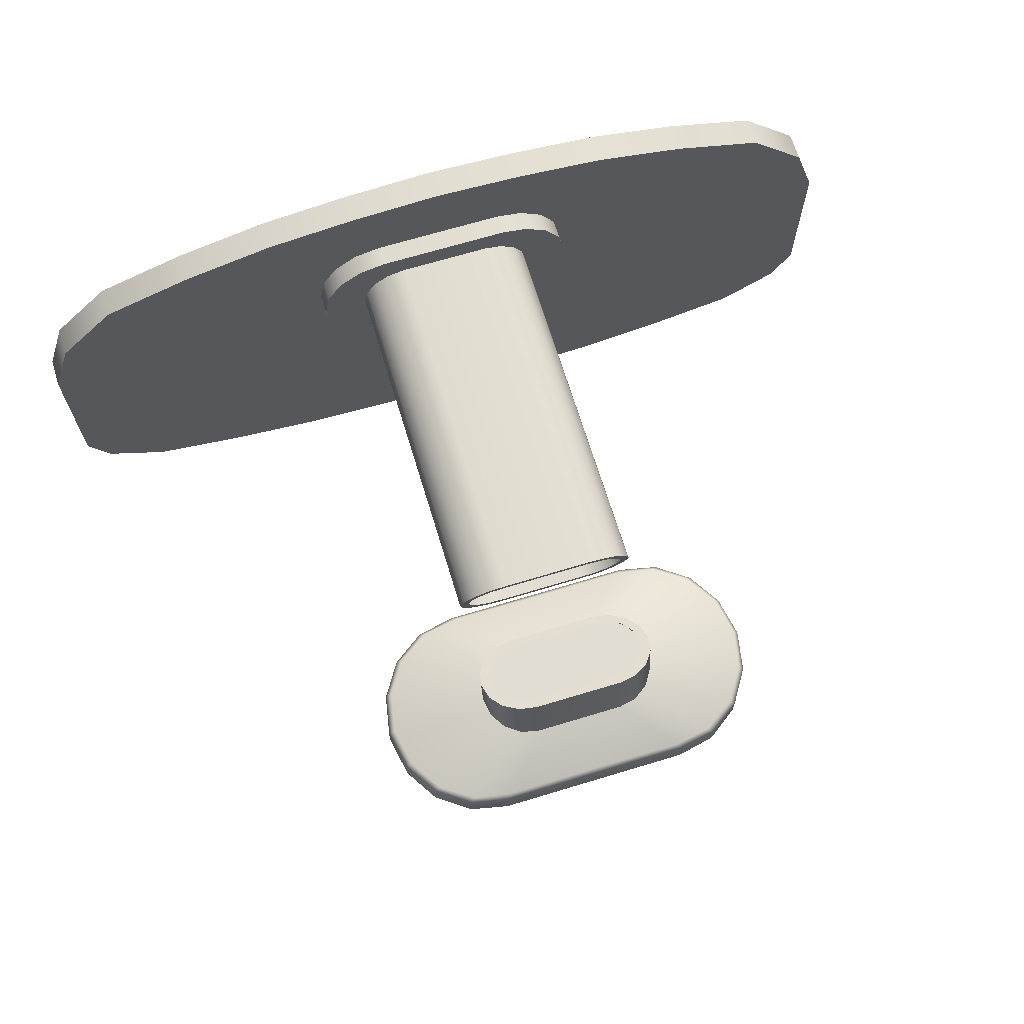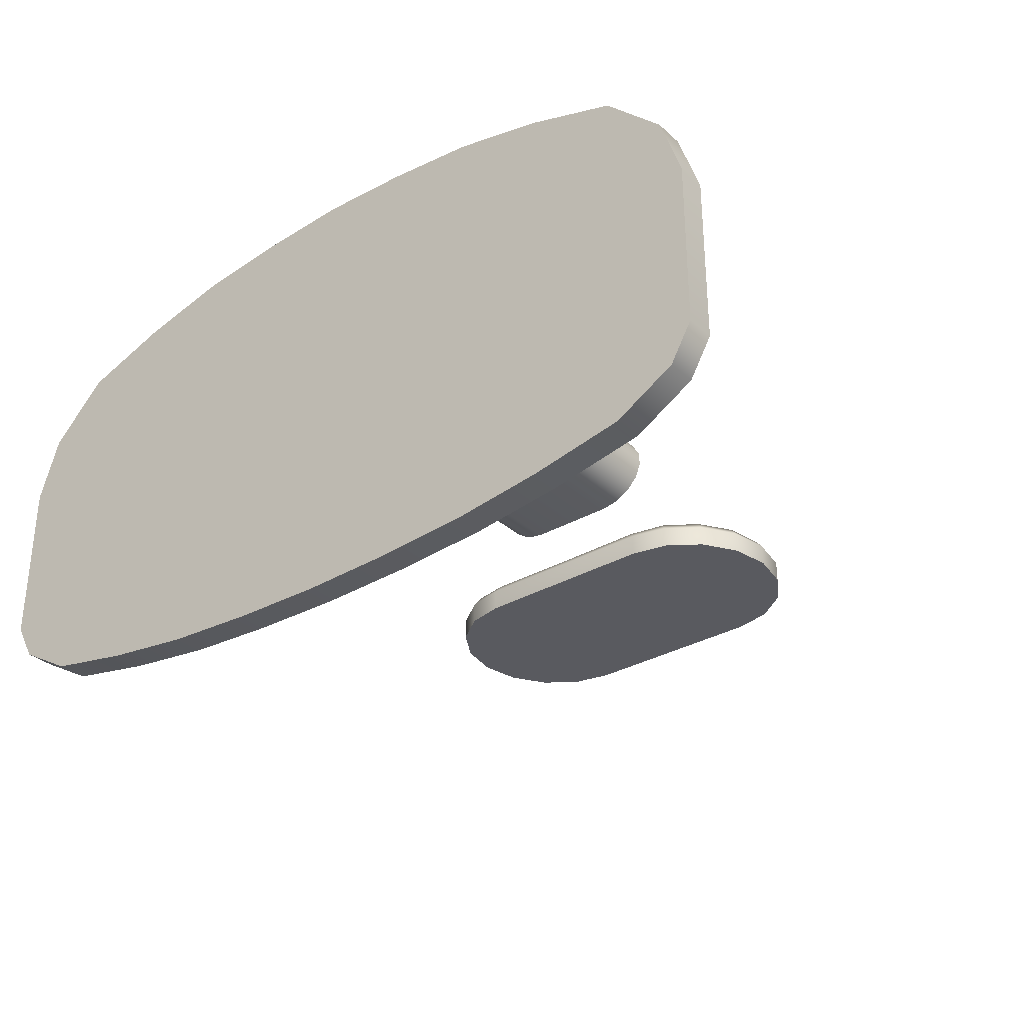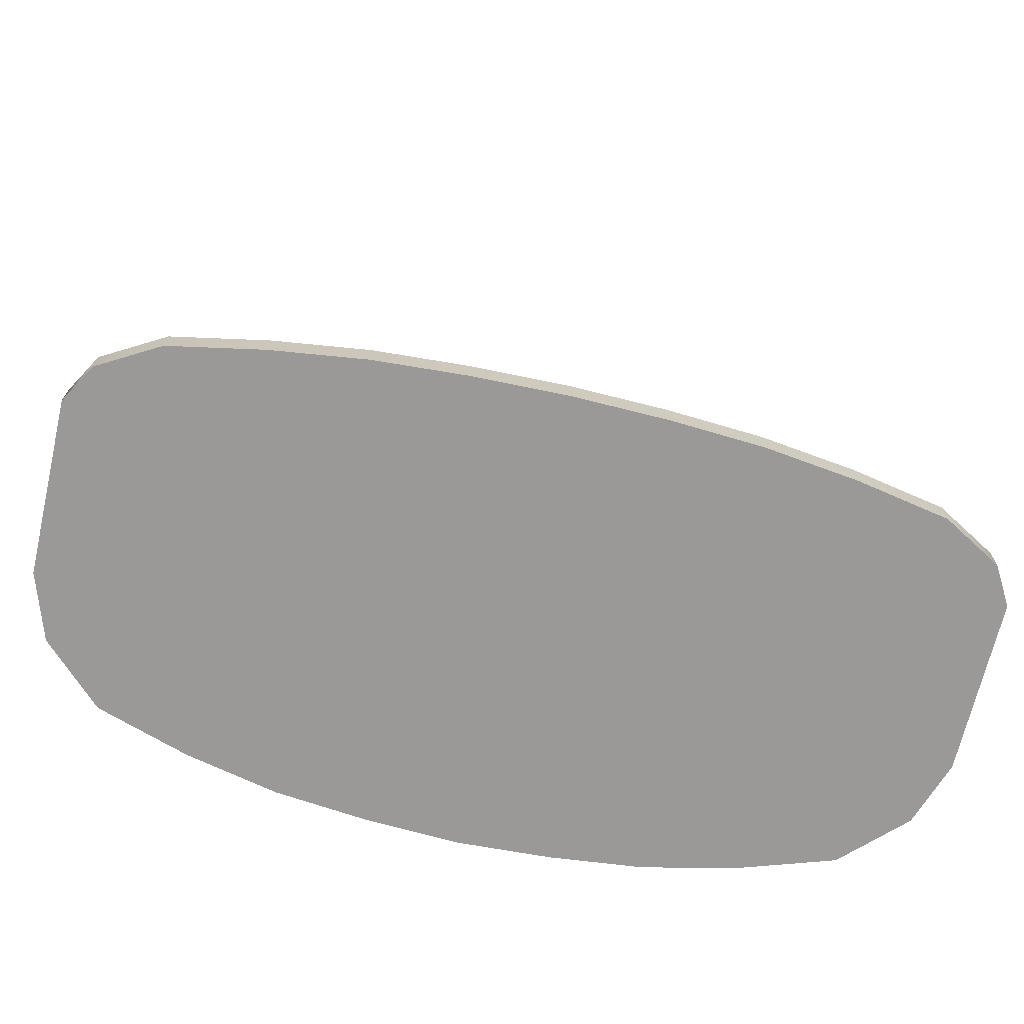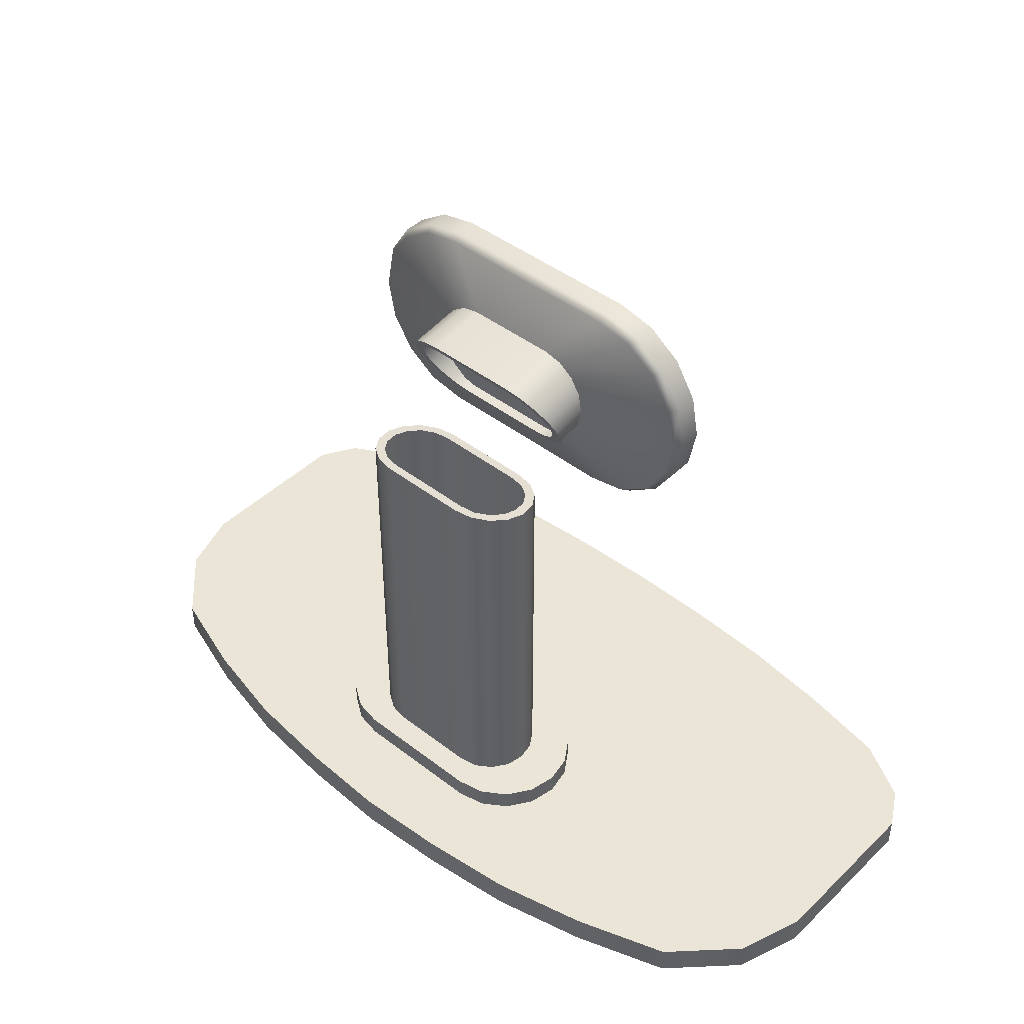
<metadata>
{"format":"obj","ext":"obj","renderer":"f3d","projection":"perspective","resolution":1024,"background":"white","views":[{"elev":68.3,"azim":-16.9,"up":"+Y"},{"elev":-31.9,"azim":-141.1,"up":"+Y"},{"elev":-69.1,"azim":-13.1,"up":"+Z"},{"elev":44.0,"azim":-137.9,"up":"+Z"}]}
</metadata>
<code>
o MeshTelevisionStand_26_1_GeomSubset_0
v -0.00072 -0.02882 0.06639
v 0.00072 -0.02882 0.06639
v -0.00072 -0.02738 0.06639
v 0.00072 -0.02738 0.06639
v -0.00072 -0.02882 0.06639
v 0.00072 -0.02882 0.06639
v -0.00072 -0.02738 0.06639
v 0.00072 -0.02738 0.06639
v -0.00072 -0.02882 0.06639
v 0.00072 -0.02882 0.06639
v -0.00072 -0.02738 0.06639
v 0.00072 -0.02738 0.06639
v -0.00072 -0.02882 0.06639
v 0.00072 -0.02882 0.06639
v -0.00072 -0.02738 0.06639
v 0.00072 -0.02738 0.06639
v -0.00072 -0.02882 0.06639
v 0.00072 -0.02882 0.06639
v -0.00072 -0.02738 0.06639
v 0.00072 -0.02738 0.06639
v -0.05175 0.03289 -0.3541
v -0.06414 0.04117 -0.3541
v -0.07243 0.05357 -0.3541
v -0.07534 0.06819 -0.3541
v -0.07243 0.08281 -0.3541
v -0.06414 0.09521 -0.3541
v -0.05175 0.1035 -0.3541
v -0.03712 0.1064 -0.3541
v -1e-06 0.1064 -0.3541
v 0.03712 0.1064 -0.3541
v 0.05175 0.1035 -0.3541
v 0.06414 0.09521 -0.3541
v 0.07243 0.08281 -0.3541
v 0.07534 0.06819 -0.3541
v 0.07243 0.05357 -0.3541
v 0.06414 0.04117 -0.3541
v 0.05175 0.03289 -0.3541
v 0.03712 0.02998 -0.3541
v -1e-06 0.02998 -0.3541
v -0.03712 0.02998 -0.3541
v 0.1076 0.09051 -0.373
v 0.09495 0.1094 -0.373
v 0.09495 0.1094 -0.3541
v 0.1076 0.09051 -0.3541
v 0.07602 0.1221 -0.373
v 0.07602 0.1221 -0.3541
v 0.054 0.1266 -0.373
v 0.054 0.1266 -0.3541
v -0.054 0.1266 -0.373
v -0.07602 0.1221 -0.373
v -0.07602 0.1221 -0.3541
v -0.054 0.1266 -0.3541
v -0.09495 0.1094 -0.373
v -0.09495 0.1094 -0.3541
v -0.1076 0.09051 -0.373
v -0.1076 0.09051 -0.3541
v -0.112 0.06819 -0.373
v -0.112 0.06819 -0.3541
v -0.1076 0.04587 -0.373
v -0.1076 0.04587 -0.3541
v -0.09495 0.02694 -0.373
v -0.09495 0.02694 -0.3541
v -0.07602 0.0143 -0.373
v -0.07602 0.0143 -0.3541
v -0.054 0.009825 -0.373
v -0.054 0.009825 -0.3541
v 0.054 0.009825 -0.373
v 0.07602 0.0143 -0.373
v 0.07602 0.0143 -0.3541
v 0.054 0.009825 -0.3541
v 0.09495 0.02694 -0.373
v 0.09495 0.02694 -0.3541
v 0.1076 0.04587 -0.373
v 0.1076 0.04587 -0.3541
v 0.112 0.06819 -0.373
v 0.112 0.06819 -0.3541
v -1e-06 0.1266 -0.373
v -1e-06 0.1266 -0.3541
v -1e-06 0.009796 -0.3541
v -1e-06 0.009796 -0.373
v 0.06414 0.09527 -0.04498
v 0.05175 0.1036 -0.04345
v 0.03712 0.1065 -0.04291
v -0.03712 0.1065 -0.04291
v -0.05175 0.1036 -0.04345
v -0.06414 0.09527 -0.04498
v -0.07243 0.08284 -0.04728
v -0.07534 0.06818 -0.04999
v -0.07243 0.05352 -0.0527
v -0.06414 0.0411 -0.055
v -0.05175 0.03279 -0.05653
v -0.03712 0.02988 -0.05707
v 0.03712 0.02988 -0.05707
v 0.05175 0.03279 -0.05653
v 0.06414 0.0411 -0.055
v 0.07243 0.05352 -0.0527
v 0.07534 0.06818 -0.04999
v 0.07243 0.08284 -0.04728
v -1e-06 0.1065 -0.04291
v -1e-06 0.02988 -0.05707
v 0.06414 0.04175 0.03727
v 0.05175 0.04608 0.04544
v 0.03712 0.04761 0.04831
v -0.03712 0.04761 0.04831
v -0.05175 0.04608 0.04544
v -0.06414 0.04175 0.03727
v -0.07243 0.03526 0.02503
v -0.07534 0.02761 0.0106
v -0.07243 0.01995 -0.003839
v -0.06414 0.01346 -0.01608
v -0.05175 0.009128 -0.02425
v -0.03712 0.007605 -0.02712
v 0.03712 0.007605 -0.02712
v 0.05175 0.009128 -0.02425
v 0.06414 0.01346 -0.01608
v 0.07243 0.01995 -0.00384
v 0.07534 0.02761 0.0106
v 0.07243 0.03526 0.02503
v -1e-06 0.04761 0.04831
v -1e-06 0.007605 -0.02712
v 0.06414 -0.001376 0.04361
v 0.05175 -0.001376 0.05244
v 0.03712 -0.001376 0.05554
v -0.03712 -0.001376 0.05554
v -0.05175 -0.001376 0.05244
v -0.06414 -0.001376 0.04361
v -0.07243 -0.001376 0.0304
v -0.07534 -0.001376 0.01481
v -0.07243 -0.001376 -0.00078
v -0.06414 -0.001376 -0.014
v -0.05175 -0.001376 -0.02283
v -0.03712 -0.001376 -0.02593
v 0.03712 -0.001376 -0.02593
v 0.05175 -0.001376 -0.02283
v 0.06414 -0.001376 -0.014
v 0.07243 -0.001376 -0.00078
v 0.07534 -0.001376 0.01481
v 0.07243 -0.001376 0.0304
v -1e-06 -0.001376 0.05554
v -1e-06 -0.001376 -0.02593
v 0.05863 0.08995 -0.04596
v 0.04875 0.09658 -0.04474
v 0.04862 0.09109 -0.009335
v 0.05848 0.08489 -0.01349
v 0.03634 0.09883 -0.04433
v 0.0363 0.09328 -0.007861
v -0.03634 0.09883 -0.04433
v -0.04875 0.09658 -0.04474
v -0.04862 0.09109 -0.009335
v -0.0363 0.09328 -0.007861
v -0.05863 0.08995 -0.04596
v -0.05848 0.08489 -0.01349
v -0.06527 0.07998 -0.04781
v -0.06515 0.07548 -0.01982
v -0.06761 0.06818 -0.04999
v -0.06747 0.06431 -0.02737
v -0.06527 0.05638 -0.05217
v -0.06504 0.05323 -0.03496
v -0.05862 0.0464 -0.05402
v -0.05835 0.04402 -0.0414
v -0.04873 0.03978 -0.05524
v -0.04855 0.03799 -0.04571
v -0.03634 0.03754 -0.05566
v -0.03631 0.03586 -0.04724
v 0.03633 0.03754 -0.05566
v 0.04873 0.03978 -0.05524
v 0.04855 0.03799 -0.04571
v 0.0363 0.03586 -0.04724
v 0.05862 0.0464 -0.05402
v 0.05835 0.04402 -0.0414
v 0.06527 0.05638 -0.05217
v 0.06504 0.05323 -0.03496
v 0.06761 0.06818 -0.04999
v 0.06747 0.06431 -0.02737
v 0.06527 0.07998 -0.04781
v 0.06515 0.07548 -0.01982
v -1e-06 0.09875 -0.04434
v -1e-06 0.09323 -0.00786
v -1e-06 0.03762 -0.05564
v -1e-06 0.0359 -0.04722
v 0.04853 0.07174 0.02003
v 0.05838 0.06688 0.01434
v 0.03627 0.07344 0.02203
v -0.04853 0.07174 0.02003
v -0.03627 0.07344 0.02203
v -0.05838 0.06688 0.01434
v -0.06511 0.05945 0.005608
v -0.06747 0.05058 -0.004859
v -0.06499 0.04181 -0.01536
v -0.05817 0.03463 -0.0242
v -0.04836 0.03011 -0.03003
v -0.03625 0.02856 -0.0321
v 0.04836 0.03011 -0.03003
v 0.03625 0.02856 -0.0321
v 0.05817 0.03463 -0.0242
v 0.06498 0.04181 -0.01537
v 0.06747 0.05058 -0.004859
v 0.06511 0.05945 0.005608
v -1e-06 0.0734 0.022
v -1e-06 0.0286 -0.03207
v 0.04856 0.04281 0.03927
v 0.05844 0.03932 0.03269
v 0.03628 0.04397 0.04147
v -0.04856 0.04281 0.03927
v -0.03628 0.04397 0.04147
v -0.05844 0.03932 0.03269
v -0.06519 0.03398 0.02263
v -0.06759 0.02761 0.0106
v -0.06519 0.02123 -0.001438
v -0.05844 0.01588 -0.01151
v -0.04857 0.01238 -0.01811
v -0.03628 0.01121 -0.02032
v 0.04857 0.01238 -0.01811
v 0.03628 0.01121 -0.02032
v 0.05844 0.01588 -0.01151
v 0.06519 0.02122 -0.001439
v 0.06759 0.02761 0.0106
v 0.06519 0.03398 0.02263
v -1e-06 0.04393 0.04138
v -1e-06 0.01125 -0.02024
v 0.1375 -0.04164 0.07654
v 0.07957 -0.04164 0.01481
v 0.1109 -0.04164 0.09546
v 0.07957 -0.04164 0.1021
v -0.07957 -0.04164 0.1021
v -0.07957 -0.04164 0.01481
v -0.1109 -0.04164 0.09546
v -0.1375 -0.04164 0.07654
v -0.1552 -0.04164 0.04822
v -0.1615 -0.04164 0.01481
v -0.1552 -0.04164 -0.0186
v -0.1375 -0.04164 -0.04692
v -0.1109 -0.04164 -0.06585
v -0.07957 -0.04164 -0.07249
v 0.07957 -0.04164 -0.07249
v 0.1109 -0.04164 -0.06585
v 0.1375 -0.04164 -0.04692
v 0.1552 -0.04164 -0.0186
v 0.1615 -0.04164 0.01481
v 0.1552 -0.04164 0.04822
v -2e-06 -0.04164 0.1021
v -2e-06 -0.04164 0.01481
v -2e-06 -0.04164 -0.07249
v 0.1328 -0.0175 0.07442
v 0.1375 -0.0241 0.07654
v 0.1064 -0.0175 0.09222
v 0.1109 -0.0241 0.09546
v 0.0758 -0.0175 0.09798
v 0.07957 -0.0241 0.1021
v -0.07562 -0.0175 0.09778
v -0.07957 -0.0241 0.1021
v -0.1063 -0.0175 0.09209
v -0.1109 -0.0241 0.09546
v -0.1325 -0.0175 0.07431
v -0.1375 -0.0241 0.07654
v -0.1501 -0.0175 0.0471
v -0.1552 -0.0241 0.04822
v -0.1562 -0.0175 0.01481
v -0.1615 -0.0241 0.01481
v -0.1502 -0.0175 -0.01751
v -0.1552 -0.0241 -0.0186
v -0.1328 -0.0175 -0.0448
v -0.1375 -0.0241 -0.04692
v -0.1064 -0.0175 -0.0626
v -0.1109 -0.0241 -0.06585
v -0.07581 -0.0175 -0.06837
v -0.07957 -0.0241 -0.07249
v 0.07562 -0.0175 -0.06816
v 0.07957 -0.0241 -0.07249
v 0.1063 -0.0175 -0.06248
v 0.1109 -0.0241 -0.06585
v 0.1325 -0.0175 -0.0447
v 0.1375 -0.0241 -0.04692
v 0.1501 -0.0175 -0.01749
v 0.1552 -0.0241 -0.0186
v 0.1562 -0.0175 0.01481
v 0.1615 -0.0241 0.01481
v 0.1502 -0.0175 0.04713
v 0.1552 -0.0241 0.04822
v -2e-06 -0.0175 0.09745
v -2e-06 -0.0241 0.1021
v -2e-06 -0.0175 -0.06784
v -2e-06 -0.0241 -0.07249
v -0.3616 -0.1051 -0.3951
v 0.3616 -0.1051 -0.3951
v -0.3616 -0.1051 -0.3709
v 0.3616 -0.1051 -0.3709
v -0.3616 0.03485 -0.3709
v 0.3616 0.03485 -0.3709
v -0.3616 0.03485 -0.3951
v 0.3616 0.03485 -0.3951
v 0.2964 -0.163 -0.3709
v 0.2964 0.1356 -0.3709
v 0.2964 0.1356 -0.3951
v 0.2964 -0.163 -0.3951
v 0.1482 -0.1866 -0.3709
v 0.1482 0.1767 -0.3709
v 0.1482 0.1767 -0.3951
v 0.1482 -0.1866 -0.3951
v 0 -0.1927 -0.3709
v 0 0.1882 -0.3709
v 0 0.1882 -0.3951
v 0 -0.1927 -0.3951
v -0.1482 -0.1866 -0.3709
v -0.1482 0.1767 -0.3709
v -0.1482 0.1767 -0.3951
v -0.1482 -0.1866 -0.3951
v -0.2964 -0.163 -0.3709
v -0.2964 0.1356 -0.3709
v -0.2964 0.1356 -0.3951
v -0.2964 -0.163 -0.3951
v -0.2223 -0.177 -0.3709
v -0.2223 0.1601 -0.3709
v -0.2223 0.1601 -0.3951
v -0.2223 -0.177 -0.3951
v -0.07409 -0.1911 -0.3951
v -0.07409 -0.1911 -0.3709
v -0.07409 0.1846 -0.3709
v -0.07409 0.1846 -0.3951
v 0.07409 -0.1911 -0.3709
v 0.07409 0.1846 -0.3709
v 0.07409 0.1846 -0.3951
v 0.07409 -0.1911 -0.3951
v 0.2223 -0.177 -0.3951
v 0.2223 -0.177 -0.3709
v 0.2223 0.1601 -0.3709
v 0.2223 0.1601 -0.3951
v 0.344 -0.1356 -0.3709
v 0.344 0.08794 -0.3709
v 0.344 0.08794 -0.3951
v 0.344 -0.1356 -0.3951
v -0.344 -0.1356 -0.3709
v -0.344 0.08794 -0.3709
v -0.344 0.08794 -0.3951
v -0.344 -0.1356 -0.3951
f 1 2 4 3
f 41 42 43 44
f 42 45 46 43
f 45 47 48 46
f 49 50 51 52
f 50 53 54 51
f 53 55 56 54
f 55 57 58 56
f 57 59 60 58
f 59 61 62 60
f 61 63 64 62
f 63 65 66 64
f 67 68 69 70
f 68 71 72 69
f 71 73 74 72
f 73 75 76 74
f 75 41 44 76
f 222 221 223 224
f 226 225 227 228
f 226 228 229 230
f 226 230 231 232
f 226 232 233 234
f 222 235 236 237
f 222 237 238 239
f 222 239 240 221
f 48 47 77 78
f 67 70 79 80
f 222 224 241 242
f 235 222 242 243
f 242 241 225 226
f 243 242 226 234
f 80 79 66 65
f 78 77 49 52
f 39 38 93 100
f 40 39 100 92
f 32 33 44 43
f 31 32 43 46
f 30 31 46 48
f 27 28 52 51
f 26 27 51 54
f 25 26 54 56
f 24 25 56 58
f 23 24 58 60
f 22 23 60 62
f 21 22 62 64
f 40 21 64 66
f 37 38 70 69
f 36 37 69 72
f 35 36 72 74
f 34 35 74 76
f 33 34 76 44
f 29 30 48 78
f 38 39 79 70
f 39 40 66 79
f 28 29 78 52
f 31 82 81 32
f 30 83 82 31
f 27 85 84 28
f 26 86 85 27
f 25 87 86 26
f 24 88 87 25
f 23 89 88 24
f 22 90 89 23
f 21 91 90 22
f 40 92 91 21
f 37 94 93 38
f 36 95 94 37
f 35 96 95 36
f 34 97 96 35
f 33 98 97 34
f 32 81 98 33
f 29 99 83 30
f 28 84 99 29
f 101 102 122 121
f 102 103 123 122
f 104 105 125 124
f 105 106 126 125
f 106 107 127 126
f 107 108 128 127
f 108 109 129 128
f 109 110 130 129
f 110 111 131 130
f 111 112 132 131
f 113 114 134 133
f 114 115 135 134
f 115 116 136 135
f 116 117 137 136
f 117 118 138 137
f 118 101 121 138
f 103 119 139 123
f 120 113 133 140
f 119 104 124 139
f 112 120 140 132
f 81 82 142 141
f 82 83 145 142
f 84 85 148 147
f 85 86 151 148
f 86 87 153 151
f 87 88 155 153
f 88 89 157 155
f 89 90 159 157
f 90 91 161 159
f 91 92 163 161
f 93 94 166 165
f 94 95 169 166
f 95 96 171 169
f 96 97 173 171
f 97 98 175 173
f 98 81 141 175
f 83 99 177 145
f 100 93 165 179
f 99 84 147 177
f 92 100 179 163
f 102 101 202 201
f 103 102 201 203
f 105 104 205 204
f 106 105 204 206
f 107 106 206 207
f 108 107 207 208
f 109 108 208 209
f 110 109 209 210
f 111 110 210 211
f 112 111 211 212
f 114 113 214 213
f 115 114 213 215
f 116 115 215 216
f 117 116 216 217
f 118 117 217 218
f 101 118 218 202
f 119 103 203 219
f 113 120 220 214
f 104 119 219 205
f 120 112 212 220
f 244 245 279 278
f 245 244 246 247
f 247 246 248 249
f 249 248 280 281
f 250 251 281 280
f 251 250 252 253
f 253 252 254 255
f 255 254 256 257
f 257 256 258 259
f 259 258 260 261
f 261 260 262 263
f 263 262 264 265
f 265 264 266 267
f 267 266 282 283
f 268 269 283 282
f 269 268 270 271
f 271 270 272 273
f 273 272 274 275
f 275 274 276 277
f 277 276 278 279
f 121 122 246 244
f 122 123 248 246
f 124 125 252 250
f 125 126 254 252
f 126 127 256 254
f 127 128 258 256
f 128 129 260 258
f 129 130 262 260
f 130 131 264 262
f 131 132 266 264
f 133 134 270 268
f 134 135 272 270
f 135 136 274 272
f 136 137 276 274
f 137 138 278 276
f 138 121 244 278
f 123 139 280 248
f 140 133 268 282
f 139 124 250 280
f 132 140 282 266
f 245 247 223 221
f 247 249 224 223
f 251 253 227 225
f 253 255 228 227
f 255 257 229 228
f 257 259 230 229
f 259 261 231 230
f 261 263 232 231
f 263 265 233 232
f 265 267 234 233
f 269 271 236 235
f 271 273 237 236
f 273 275 238 237
f 275 277 239 238
f 277 279 240 239
f 279 245 221 240
f 249 281 241 224
f 283 269 235 243
f 281 251 225 241
f 267 283 243 234
f 284 335 332 286
f 286 332 333 288
f 288 333 334 290
f 290 334 335 284
f 285 291 289 287
f 290 284 286 288
f 292 328 329 293
f 294 293 329 330
f 295 294 330 331
f 292 295 331 328
f 296 325 326 297
f 298 297 326 327
f 299 298 327 324
f 296 299 324 325
f 300 320 321 301
f 302 301 321 322
f 303 302 322 323
f 300 303 323 320
f 304 317 318 305
f 306 305 318 319
f 307 306 319 316
f 304 307 316 317
f 308 312 313 309
f 310 309 313 314
f 311 310 314 315
f 308 311 315 312
f 312 304 305 313
f 314 313 305 306
f 315 314 306 307
f 312 315 307 304
f 317 316 303 300
f 318 317 300 301
f 319 318 301 302
f 316 319 302 303
f 320 296 297 321
f 322 321 297 298
f 323 322 298 299
f 320 323 299 296
f 325 324 295 292
f 326 325 292 293
f 327 326 293 294
f 324 327 294 295
f 328 287 289 329
f 330 329 289 291
f 331 330 291 285
f 328 331 285 287
f 332 308 309 333
f 334 333 309 310
f 335 334 310 311
f 332 335 311 308

</code>
